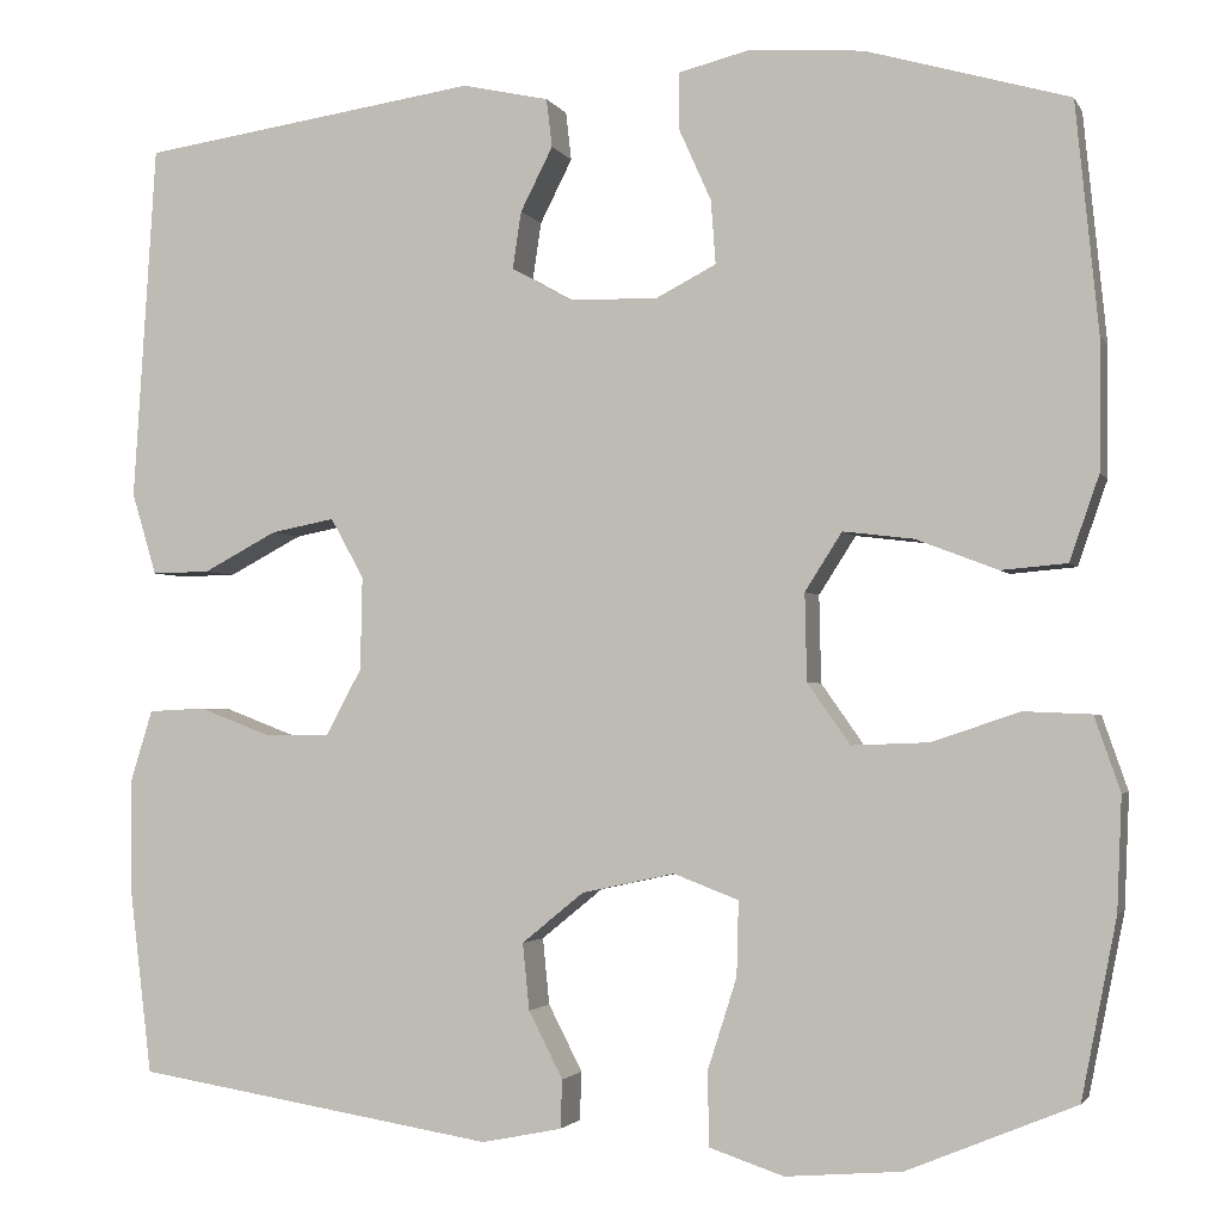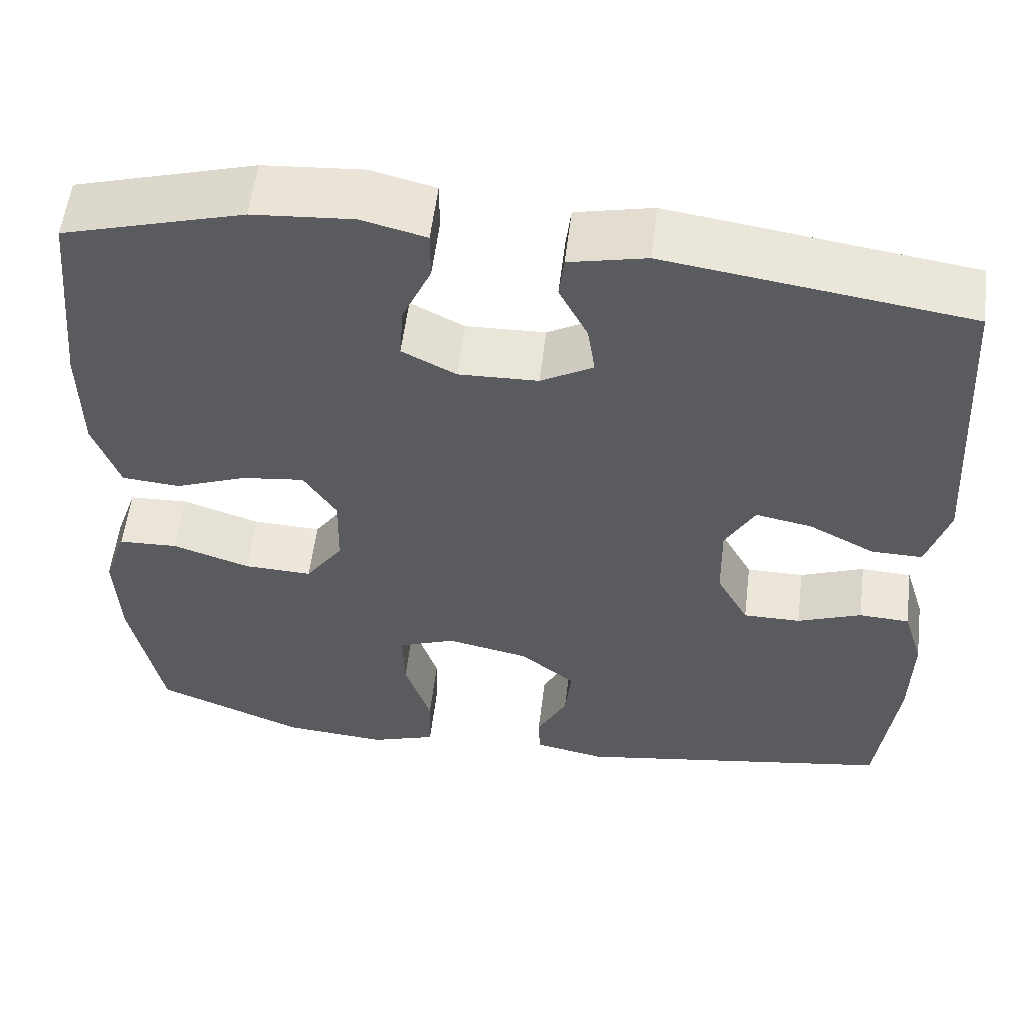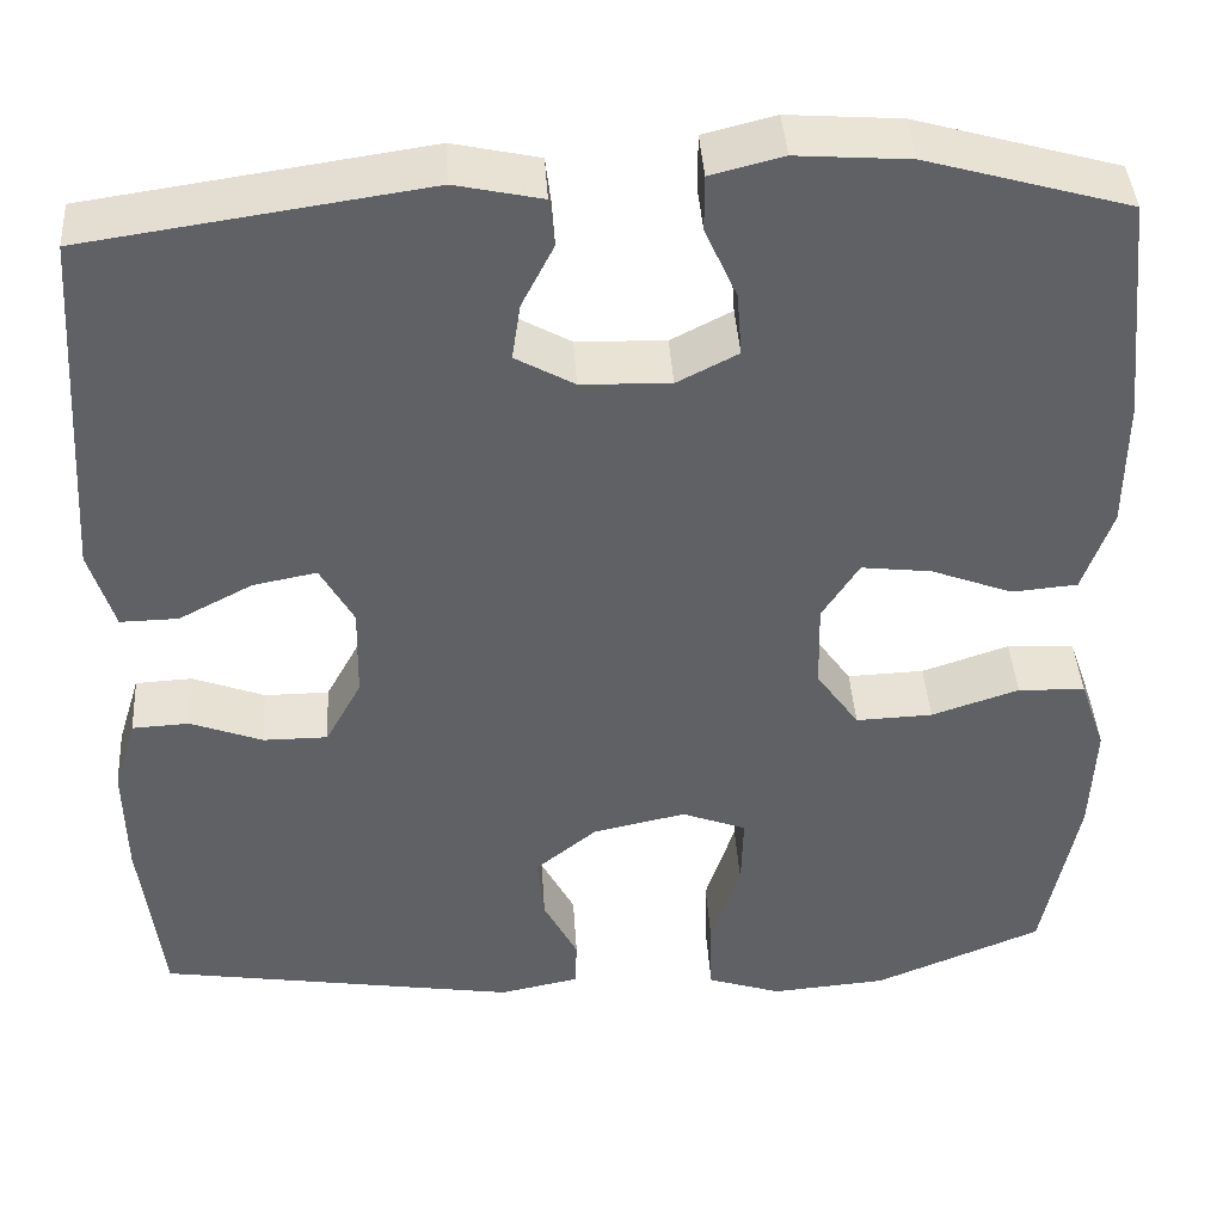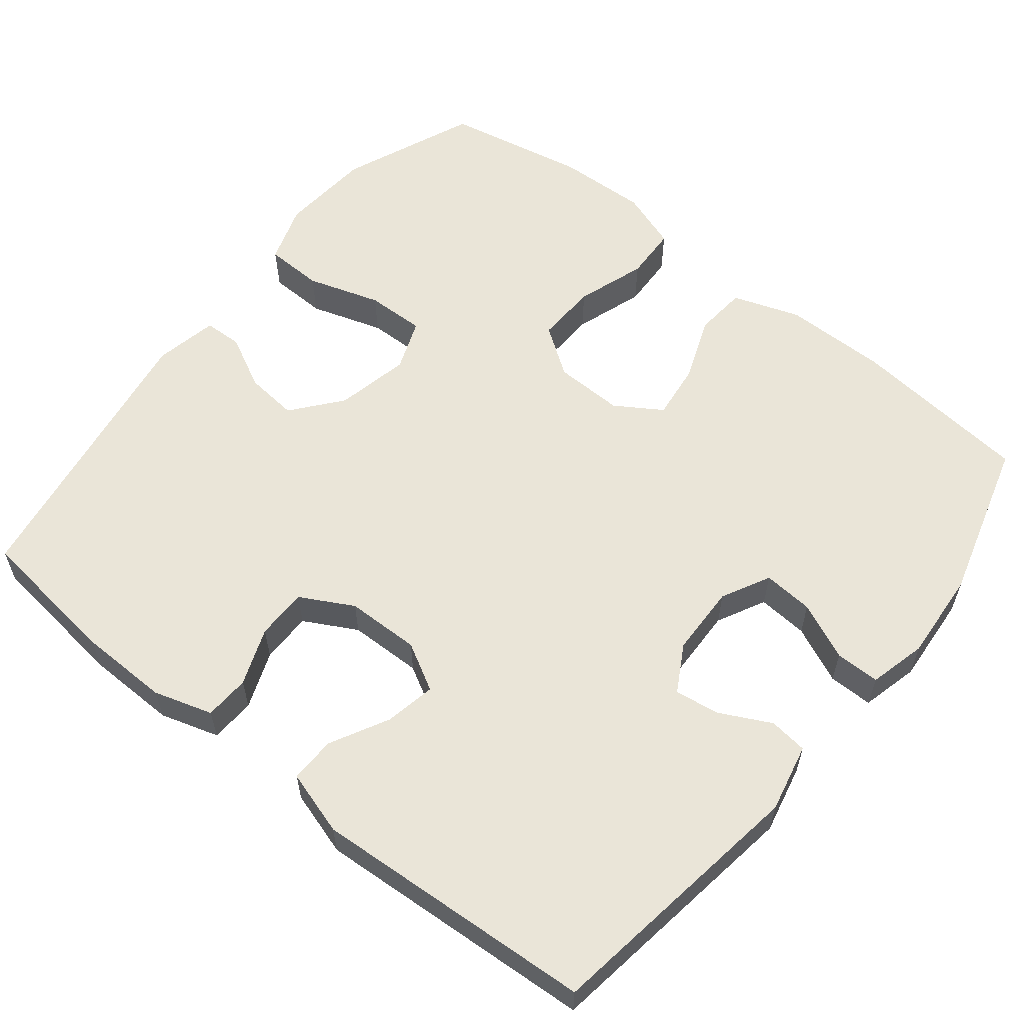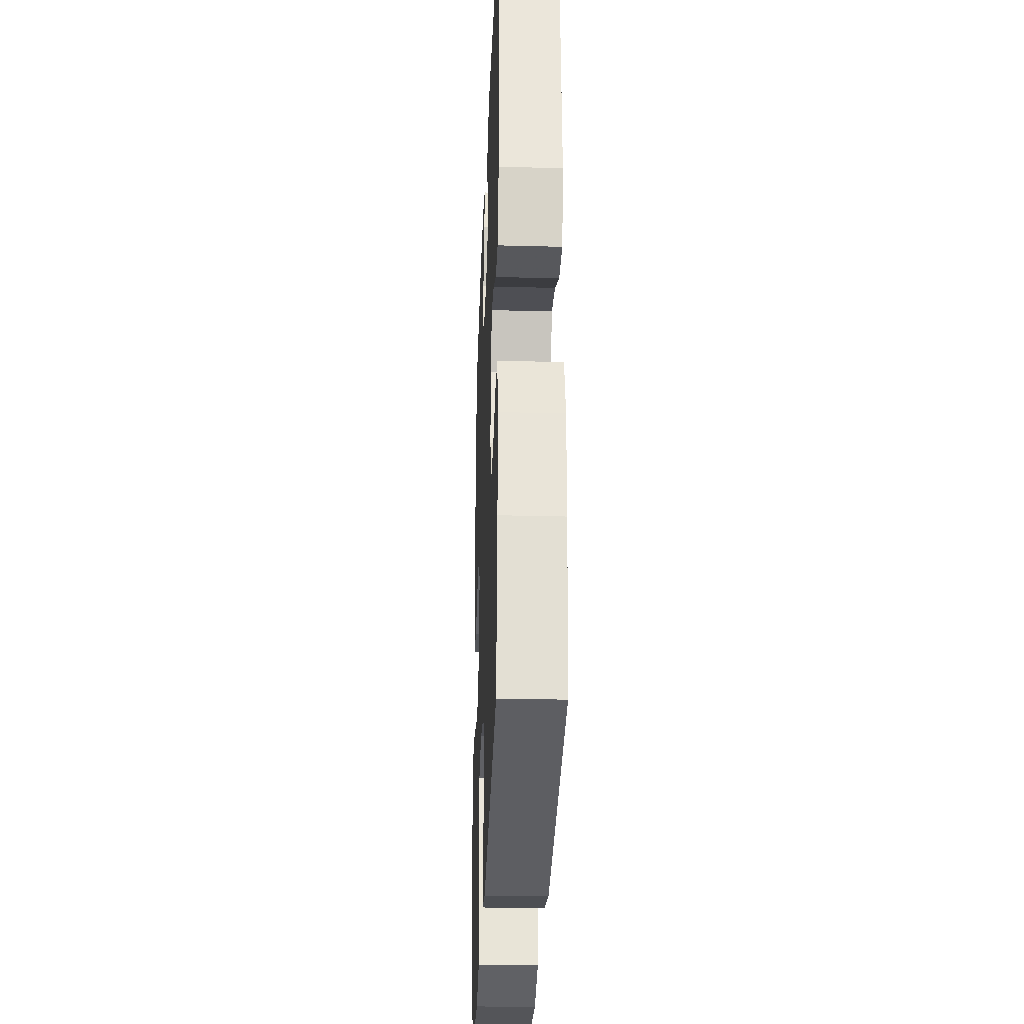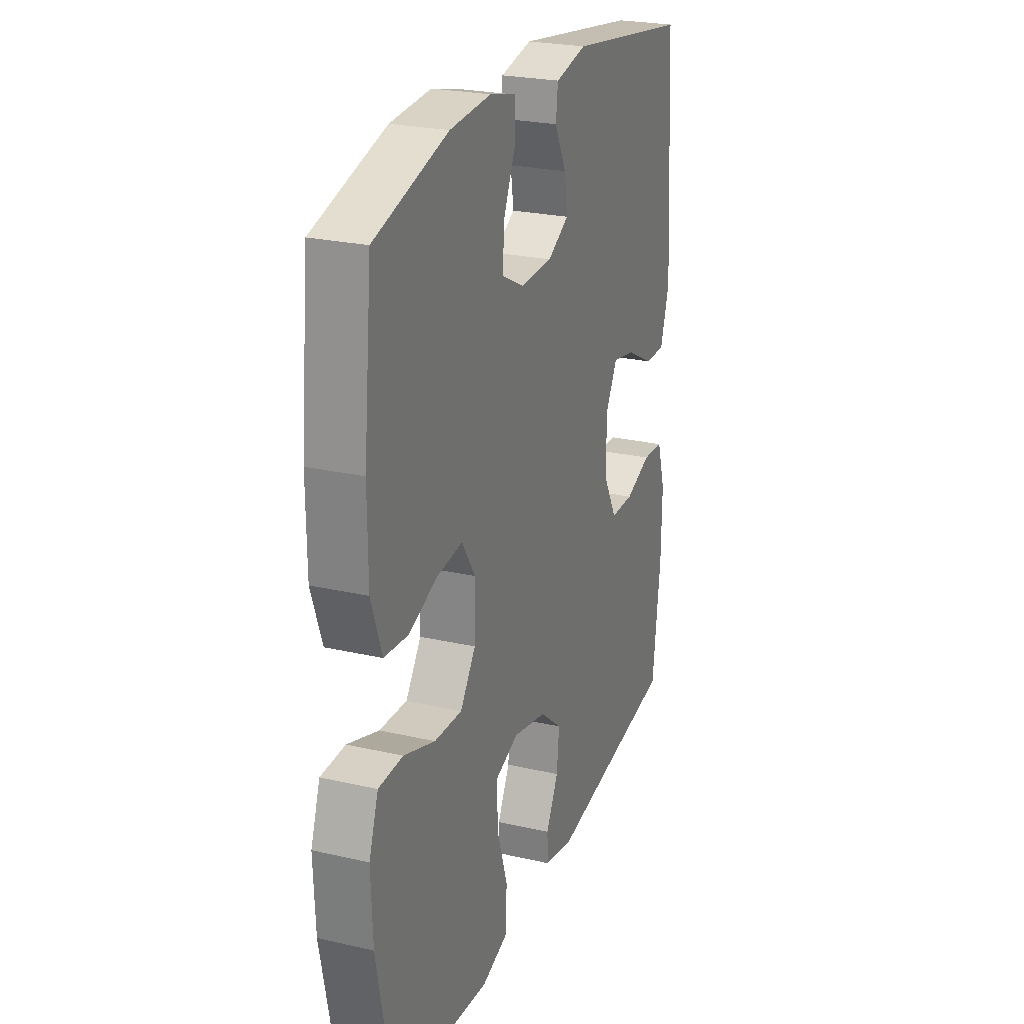
<metadata>
{"format":"obj","ext":"obj","renderer":"f3d","projection":"perspective","resolution":1024,"background":"white","views":[{"elev":-2.4,"azim":16.1,"up":"+Z"},{"elev":56.2,"azim":-173.0,"up":"+Z"},{"elev":41.5,"azim":-3.7,"up":"+Z"},{"elev":59.0,"azim":-51.3,"up":"+Y"},{"elev":-29.3,"azim":-92.2,"up":"+Z"},{"elev":24.6,"azim":110.7,"up":"+Z"}]}
</metadata>
<code>
v -0.5 0.07 0.5
v -0.143 0.07 0.552
v -0.052 0.07 0.532
v -0.046 0.07 0.481
v -0.08 0.07 0.414
v -0.089 0.07 0.354
v -0.027 0.07 0.319
v 0.067 0.07 0.316
v 0.131 0.07 0.349
v 0.126 0.07 0.416
v 0.092 0.07 0.492
v 0.092 0.07 0.551
v 0.168 0.07 0.57
v 0.287 0.07 0.561
v 0.5 0.07 0.5
v 0.524 0.07 0.26
v 0.523 0.07 0.123
v 0.492 0.07 0.034
v 0.423 0.07 0.028
v 0.337 0.07 0.061
v 0.263 0.07 0.07
v 0.224 0.07 0.009
v 0.226 0.07 -0.083
v 0.271 0.07 -0.147
v 0.352 0.07 -0.144
v 0.444 0.07 -0.113
v 0.515 0.07 -0.116
v 0.542 0.07 -0.194
v 0.537 0.07 -0.313
v 0.5 0.07 -0.5
v 0.323 0.07 -0.573
v 0.201 0.07 -0.583
v 0.123 0.07 -0.557
v 0.121 0.07 -0.48
v 0.152 0.07 -0.383
v 0.154 0.07 -0.305
v 0.086 0.07 -0.279
v -0.012 0.07 -0.3
v -0.077 0.07 -0.353
v -0.07 0.07 -0.423
v -0.034 0.07 -0.493
v -0.036 0.07 -0.544
v -0.12 0.07 -0.561
v -0.5 0.07 -0.5
v -0.523 0.07 -0.309
v -0.525 0.07 -0.189
v -0.501 0.07 -0.111
v -0.441 0.07 -0.108
v -0.365 0.07 -0.137
v -0.297 0.07 -0.137
v -0.259 0.07 -0.067
v -0.257 0.07 0.031
v -0.292 0.07 0.094
v -0.359 0.07 0.081
v -0.437 0.07 0.04
v -0.498 0.07 0.039
v -0.524 0.07 0.125
v -0.5 0 0.5
v -0.143 0 0.552
v -0.052 0 0.532
v -0.046 0 0.481
v -0.08 0 0.414
v -0.089 0 0.354
v -0.027 0 0.319
v 0.067 0 0.316
v 0.131 0 0.349
v 0.126 0 0.416
v 0.092 0 0.492
v 0.092 0 0.551
v 0.168 0 0.57
v 0.287 0 0.561
v 0.5 0 0.5
v 0.524 0 0.26
v 0.523 0 0.123
v 0.492 0 0.034
v 0.423 0 0.028
v 0.337 0 0.061
v 0.263 0 0.07
v 0.224 0 0.009
v 0.226 0 -0.083
v 0.271 0 -0.147
v 0.352 0 -0.144
v 0.444 0 -0.113
v 0.515 0 -0.116
v 0.542 0 -0.194
v 0.537 0 -0.313
v 0.5 0 -0.5
v 0.323 0 -0.573
v 0.201 0 -0.583
v 0.123 0 -0.557
v 0.121 0 -0.48
v 0.152 0 -0.383
v 0.154 0 -0.305
v 0.086 0 -0.279
v -0.012 0 -0.3
v -0.077 0 -0.353
v -0.07 0 -0.423
v -0.034 0 -0.493
v -0.036 0 -0.544
v -0.12 0 -0.561
v -0.5 0 -0.5
v -0.523 0 -0.309
v -0.525 0 -0.189
v -0.501 0 -0.111
v -0.441 0 -0.108
v -0.365 0 -0.137
v -0.297 0 -0.137
v -0.259 0 -0.067
v -0.257 0 0.031
v -0.292 0 0.094
v -0.359 0 0.081
v -0.437 0 0.04
v -0.498 0 0.039
v -0.524 0 0.125
f 3 4 5
f 2 3 5
f 1 2 5
f 57 1 5
f 56 57 5
f 55 56 5
f 54 55 5
f 53 54 5 6
f 52 53 6 7
f 51 52 7 8
f 50 51 8 9
f 47 48 49
f 46 47 49
f 45 46 49
f 44 45 49
f 43 44 49
f 42 43 49
f 41 42 49
f 40 41 49
f 39 40 49 50
f 38 39 50 9
f 33 34 35
f 32 33 35
f 31 32 35
f 30 31 35
f 29 30 35
f 28 29 35
f 27 28 35
f 26 27 35
f 25 26 35
f 24 25 35 36
f 23 24 36 37
f 18 19 20
f 17 18 20
f 16 17 20
f 15 16 20
f 14 15 20
f 13 14 20
f 12 13 20
f 11 12 20
f 10 11 20
f 9 10 20 21
f 37 38 9
f 23 37 9
f 22 23 9
f 9 21 22
f 62 61 60
f 62 60 59
f 62 59 58
f 62 58 114
f 62 114 113
f 62 113 112
f 62 112 111
f 63 62 111 110
f 64 63 110 109
f 65 64 109 108
f 66 65 108 107
f 106 105 104
f 106 104 103
f 106 103 102
f 106 102 101
f 106 101 100
f 106 100 99
f 106 99 98
f 106 98 97
f 107 106 97 96
f 66 107 96 95
f 92 91 90
f 92 90 89
f 92 89 88
f 92 88 87
f 92 87 86
f 92 86 85
f 92 85 84
f 92 84 83
f 92 83 82
f 93 92 82 81
f 94 93 81 80
f 77 76 75
f 77 75 74
f 77 74 73
f 77 73 72
f 77 72 71
f 77 71 70
f 77 70 69
f 77 69 68
f 77 68 67
f 78 77 67 66
f 66 95 94
f 66 94 80
f 66 80 79
f 79 78 66
f 1 58 59 2
f 2 59 60 3
f 3 60 61 4
f 4 61 62 5
f 5 62 63 6
f 6 63 64 7
f 7 64 65 8
f 8 65 66 9
f 9 66 67 10
f 10 67 68 11
f 11 68 69 12
f 12 69 70 13
f 13 70 71 14
f 14 71 72 15
f 15 72 73 16
f 16 73 74 17
f 17 74 75 18
f 18 75 76 19
f 19 76 77 20
f 20 77 78 21
f 21 78 79 22
f 22 79 80 23
f 23 80 81 24
f 24 81 82 25
f 25 82 83 26
f 26 83 84 27
f 27 84 85 28
f 28 85 86 29
f 29 86 87 30
f 30 87 88 31
f 31 88 89 32
f 32 89 90 33
f 33 90 91 34
f 34 91 92 35
f 35 92 93 36
f 36 93 94 37
f 37 94 95 38
f 38 95 96 39
f 39 96 97 40
f 40 97 98 41
f 41 98 99 42
f 42 99 100 43
f 43 100 101 44
f 44 101 102 45
f 45 102 103 46
f 46 103 104 47
f 47 104 105 48
f 48 105 106 49
f 49 106 107 50
f 50 107 108 51
f 51 108 109 52
f 52 109 110 53
f 53 110 111 54
f 54 111 112 55
f 55 112 113 56
f 56 113 114 57
f 57 114 58 1

</code>
